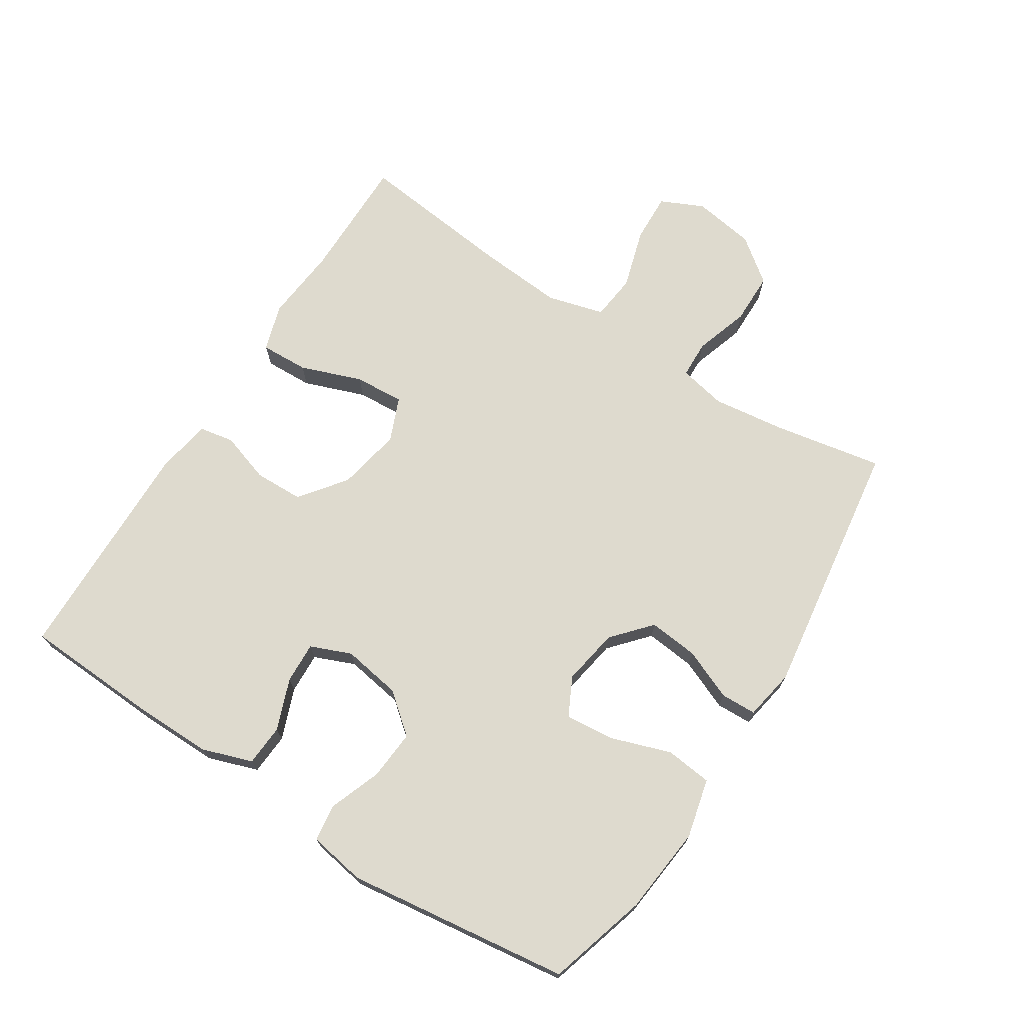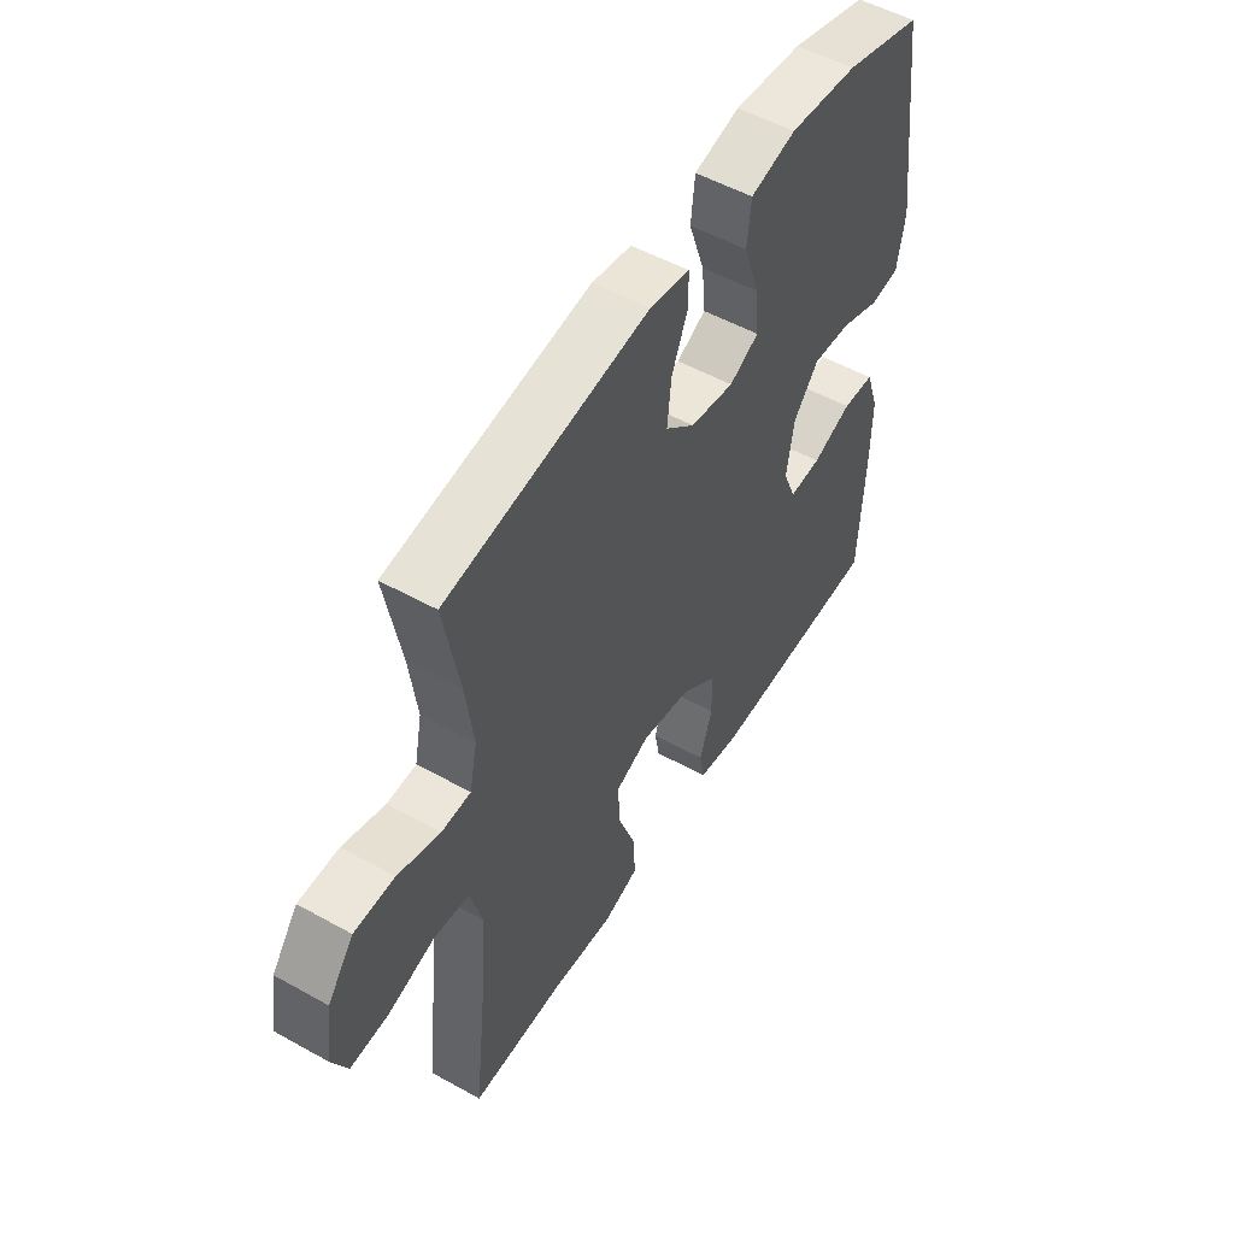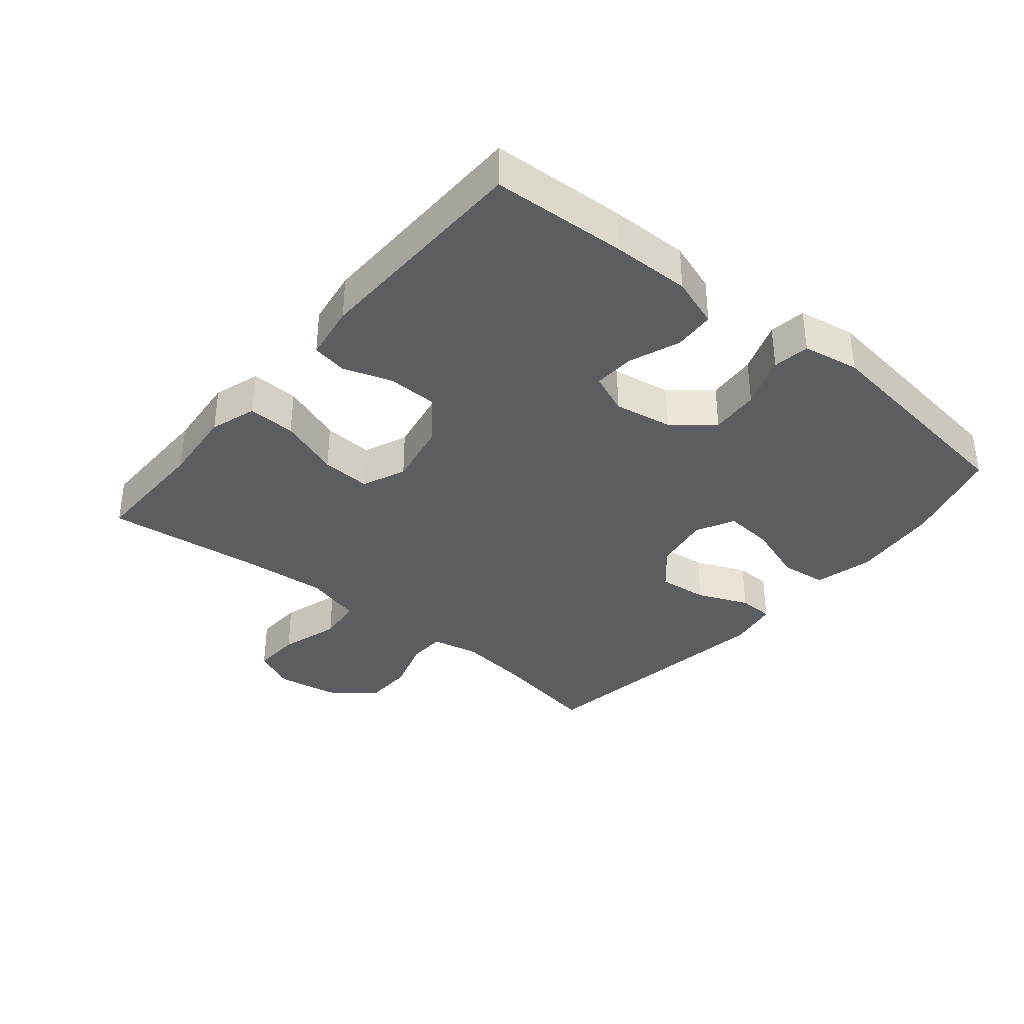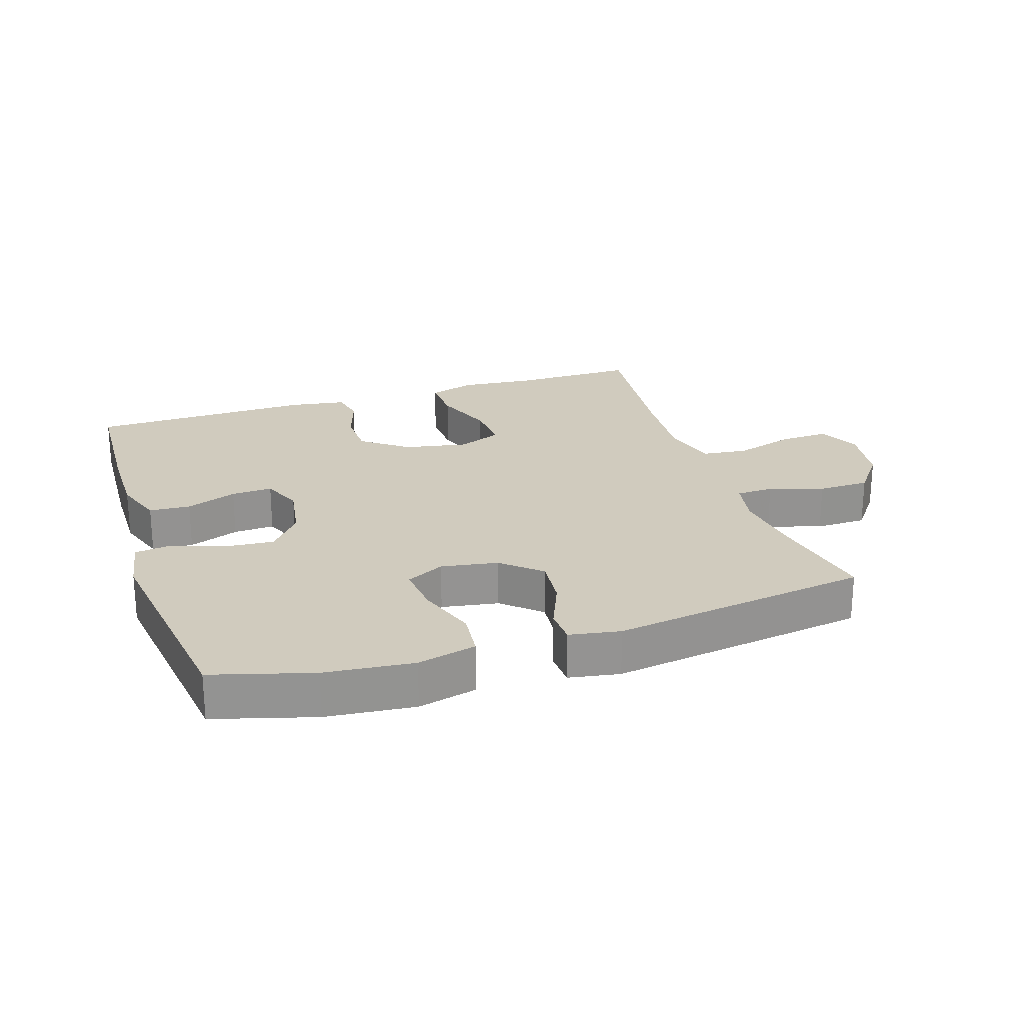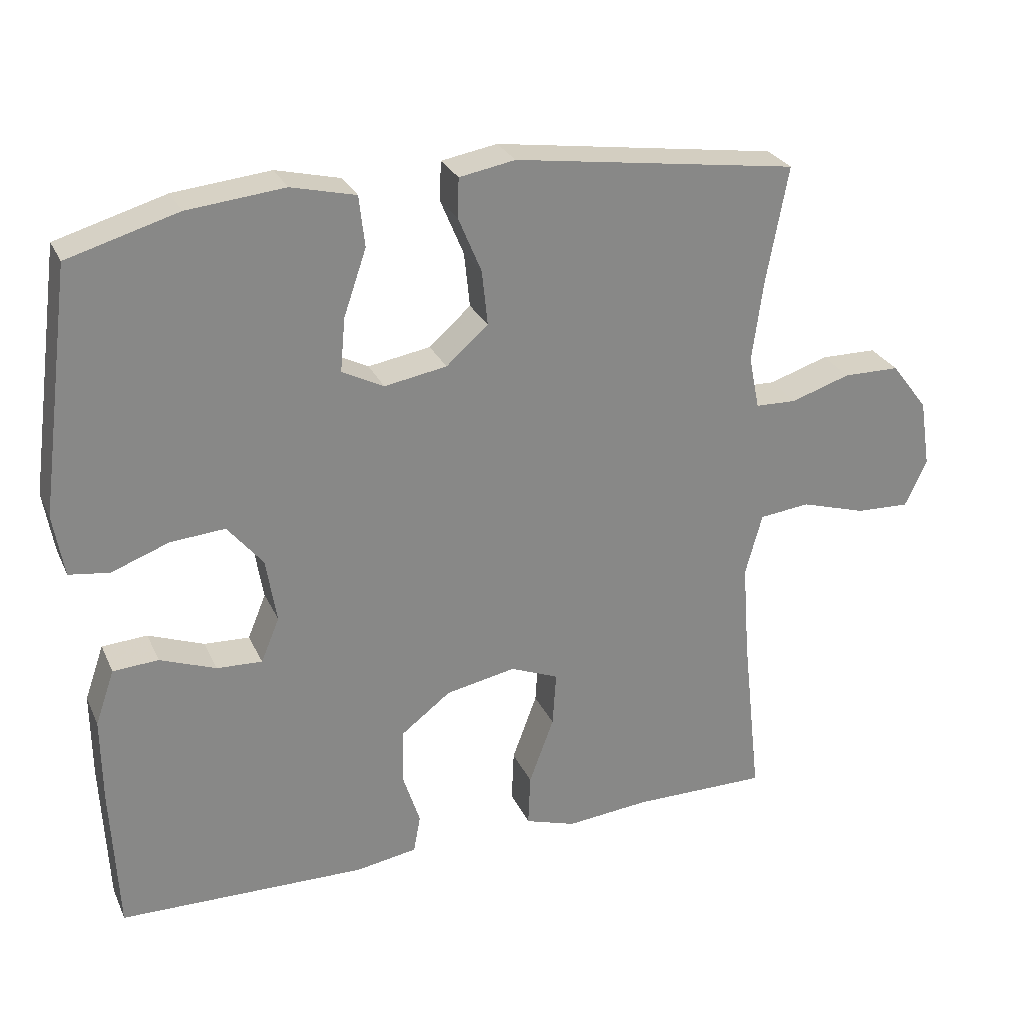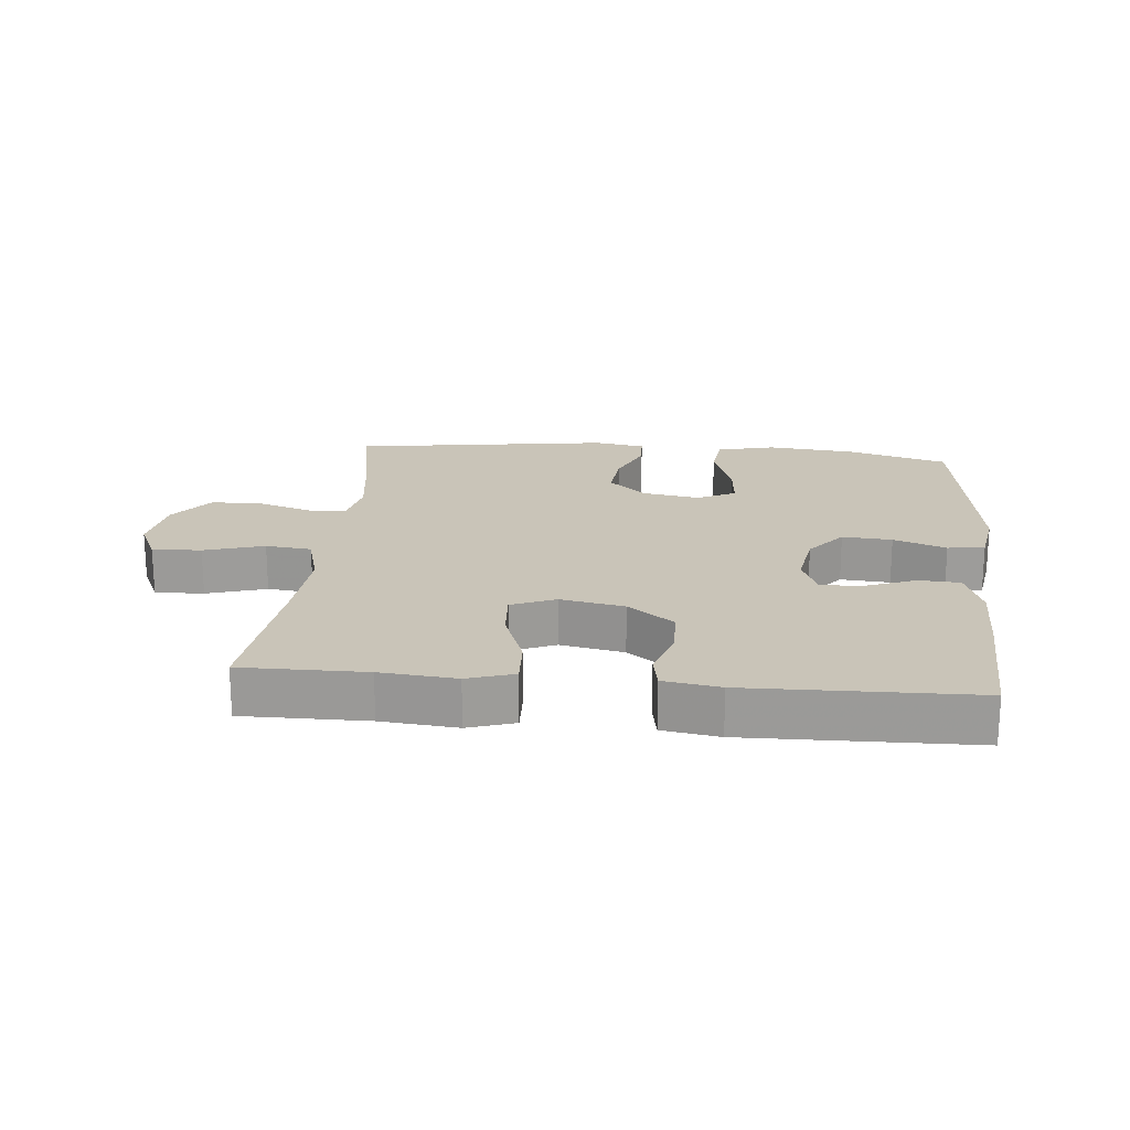
<metadata>
{"format":"obj","ext":"obj","renderer":"f3d","projection":"perspective","resolution":1024,"background":"white","views":[{"elev":71.3,"azim":-57.3,"up":"+Y"},{"elev":52.5,"azim":120.9,"up":"+Z"},{"elev":-35.8,"azim":-129.6,"up":"+Y"},{"elev":23.6,"azim":-18.2,"up":"+Y"},{"elev":27.4,"azim":-20.8,"up":"+Z"},{"elev":20.1,"azim":-174.7,"up":"+Y"}]}
</metadata>
<code>
v -0.5 0.07 0.5
v -0.345 0.07 0.545
v -0.208 0.07 0.559
v -0.117 0.07 0.537
v -0.109 0.07 0.465
v -0.141 0.07 0.372
v -0.148 0.07 0.296
v -0.089 0.07 0.266
v -0.001 0.07 0.281
v 0.058 0.07 0.333
v 0.05 0.07 0.41
v 0.017 0.07 0.489
v 0.019 0.07 0.544
v 0.098 0.07 0.558
v 0.5 0.07 0.5
v 0.469 0.07 0.333
v 0.454 0.07 0.22
v 0.469 0.07 0.146
v 0.527 0.07 0.144
v 0.611 0.07 0.171
v 0.691 0.07 0.17
v 0.743 0.07 0.102
v 0.758 0.07 0.006
v 0.727 0.07 -0.06
v 0.651 0.07 -0.057
v 0.558 0.07 -0.029
v 0.487 0.07 -0.037
v 0.463 0.07 -0.125
v 0.473 0.07 -0.257
v 0.5 0.07 -0.5
v 0.308 0.07 -0.499
v 0.191 0.07 -0.51
v 0.119 0.07 -0.487
v 0.122 0.07 -0.413
v 0.157 0.07 -0.318
v 0.162 0.07 -0.241
v 0.094 0.07 -0.213
v -0.005 0.07 -0.232
v -0.076 0.07 -0.286
v -0.078 0.07 -0.362
v -0.053 0.07 -0.439
v -0.063 0.07 -0.493
v -0.15 0.07 -0.507
v -0.5 0.07 -0.5
v -0.51 0.07 -0.291
v -0.511 0.07 -0.17
v -0.484 0.07 -0.092
v -0.42 0.07 -0.088
v -0.341 0.07 -0.118
v -0.277 0.07 -0.121
v -0.251 0.07 -0.058
v -0.266 0.07 0.033
v -0.316 0.07 0.094
v -0.393 0.07 0.088
v -0.474 0.07 0.058
v -0.531 0.07 0.066
v -0.546 0.07 0.154
v -0.5 0 0.5
v -0.345 0 0.545
v -0.208 0 0.559
v -0.117 0 0.537
v -0.109 0 0.465
v -0.141 0 0.372
v -0.148 0 0.296
v -0.089 0 0.266
v -0.001 0 0.281
v 0.058 0 0.333
v 0.05 0 0.41
v 0.017 0 0.489
v 0.019 0 0.544
v 0.098 0 0.558
v 0.5 0 0.5
v 0.469 0 0.333
v 0.454 0 0.22
v 0.469 0 0.146
v 0.527 0 0.144
v 0.611 0 0.171
v 0.691 0 0.17
v 0.743 0 0.102
v 0.758 0 0.006
v 0.727 0 -0.06
v 0.651 0 -0.057
v 0.558 0 -0.029
v 0.487 0 -0.037
v 0.463 0 -0.125
v 0.473 0 -0.257
v 0.5 0 -0.5
v 0.308 0 -0.499
v 0.191 0 -0.51
v 0.119 0 -0.487
v 0.122 0 -0.413
v 0.157 0 -0.318
v 0.162 0 -0.241
v 0.094 0 -0.213
v -0.005 0 -0.232
v -0.076 0 -0.286
v -0.078 0 -0.362
v -0.053 0 -0.439
v -0.063 0 -0.493
v -0.15 0 -0.507
v -0.5 0 -0.5
v -0.51 0 -0.291
v -0.511 0 -0.17
v -0.484 0 -0.092
v -0.42 0 -0.088
v -0.341 0 -0.118
v -0.277 0 -0.121
v -0.251 0 -0.058
v -0.266 0 0.033
v -0.316 0 0.094
v -0.393 0 0.088
v -0.474 0 0.058
v -0.531 0 0.066
v -0.546 0 0.154
f 4 5 6
f 3 4 6
f 2 3 6
f 1 2 6
f 57 1 6
f 56 57 6
f 55 56 6
f 54 55 6
f 53 54 6 7
f 52 53 7 8
f 51 52 8 9
f 50 51 9 10
f 47 48 49
f 46 47 49
f 45 46 49
f 44 45 49
f 43 44 49
f 42 43 49
f 41 42 49
f 40 41 49
f 39 40 49 50
f 38 39 50 10
f 33 34 35
f 32 33 35
f 31 32 35
f 31 35 36
f 30 31 36
f 29 30 36
f 28 29 36 37
f 24 25 26
f 23 24 26
f 22 23 26
f 21 22 26
f 20 21 26
f 19 20 26
f 18 19 26 27
f 37 38 10
f 28 37 10
f 27 28 10
f 18 27 10
f 17 18 10
f 14 15 16
f 13 14 16
f 12 13 16
f 11 12 16
f 10 11 16 17
f 63 62 61
f 63 61 60
f 63 60 59
f 63 59 58
f 63 58 114
f 63 114 113
f 63 113 112
f 63 112 111
f 64 63 111 110
f 65 64 110 109
f 66 65 109 108
f 67 66 108 107
f 106 105 104
f 106 104 103
f 106 103 102
f 106 102 101
f 106 101 100
f 106 100 99
f 106 99 98
f 106 98 97
f 107 106 97 96
f 67 107 96 95
f 92 91 90
f 92 90 89
f 92 89 88
f 93 92 88
f 93 88 87
f 93 87 86
f 94 93 86 85
f 83 82 81
f 83 81 80
f 83 80 79
f 83 79 78
f 83 78 77
f 83 77 76
f 84 83 76 75
f 67 95 94
f 67 94 85
f 67 85 84
f 67 84 75
f 67 75 74
f 73 72 71
f 73 71 70
f 73 70 69
f 73 69 68
f 74 73 68 67
f 1 58 59 2
f 2 59 60 3
f 3 60 61 4
f 4 61 62 5
f 5 62 63 6
f 6 63 64 7
f 7 64 65 8
f 8 65 66 9
f 9 66 67 10
f 10 67 68 11
f 11 68 69 12
f 12 69 70 13
f 13 70 71 14
f 14 71 72 15
f 15 72 73 16
f 16 73 74 17
f 17 74 75 18
f 18 75 76 19
f 19 76 77 20
f 20 77 78 21
f 21 78 79 22
f 22 79 80 23
f 23 80 81 24
f 24 81 82 25
f 25 82 83 26
f 26 83 84 27
f 27 84 85 28
f 28 85 86 29
f 29 86 87 30
f 30 87 88 31
f 31 88 89 32
f 32 89 90 33
f 33 90 91 34
f 34 91 92 35
f 35 92 93 36
f 36 93 94 37
f 37 94 95 38
f 38 95 96 39
f 39 96 97 40
f 40 97 98 41
f 41 98 99 42
f 42 99 100 43
f 43 100 101 44
f 44 101 102 45
f 45 102 103 46
f 46 103 104 47
f 47 104 105 48
f 48 105 106 49
f 49 106 107 50
f 50 107 108 51
f 51 108 109 52
f 52 109 110 53
f 53 110 111 54
f 54 111 112 55
f 55 112 113 56
f 56 113 114 57
f 57 114 58 1

</code>
